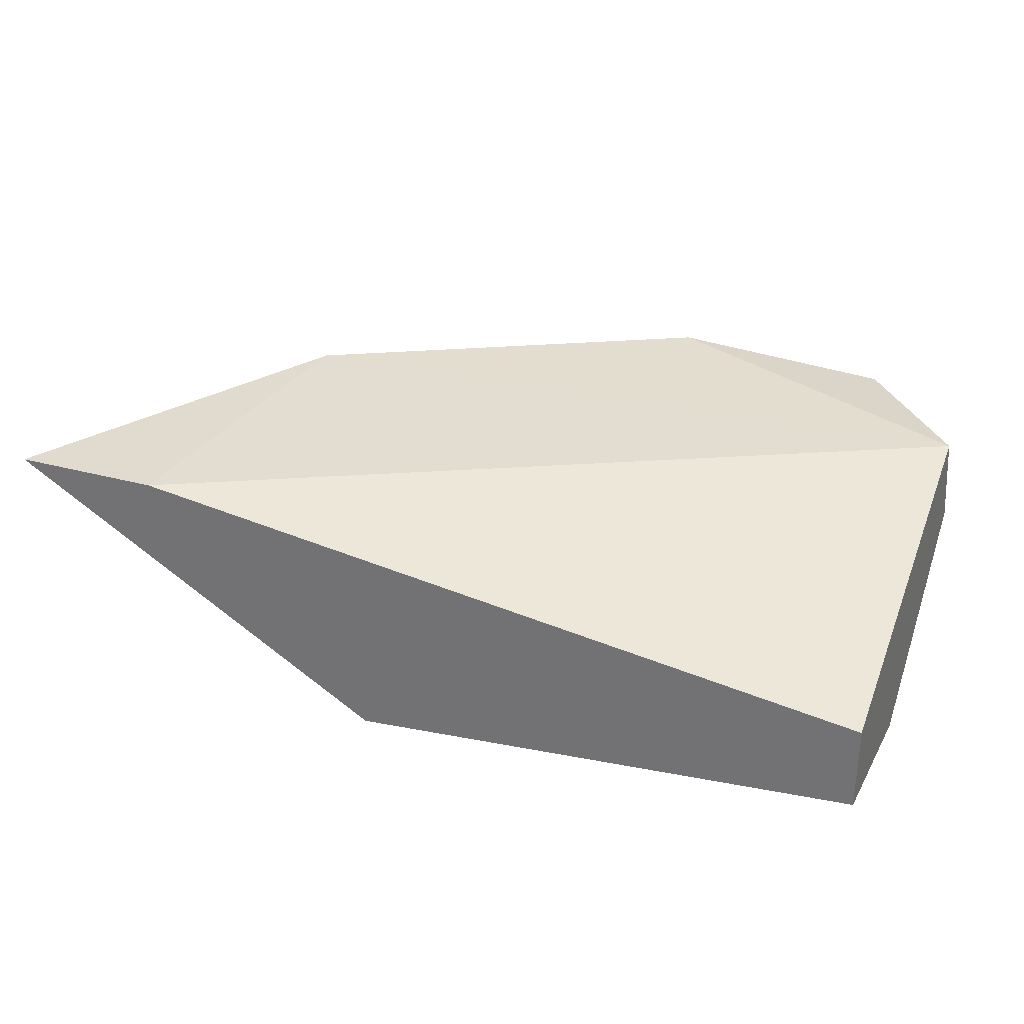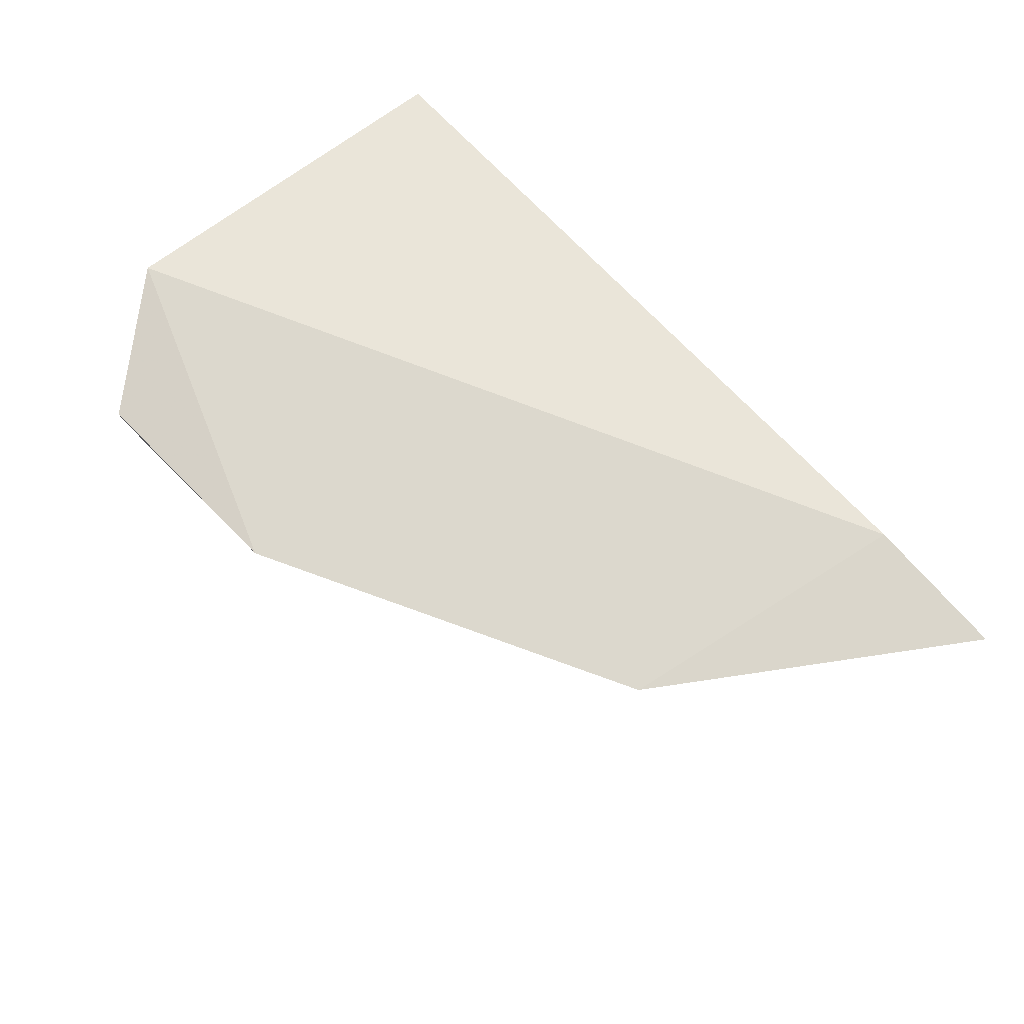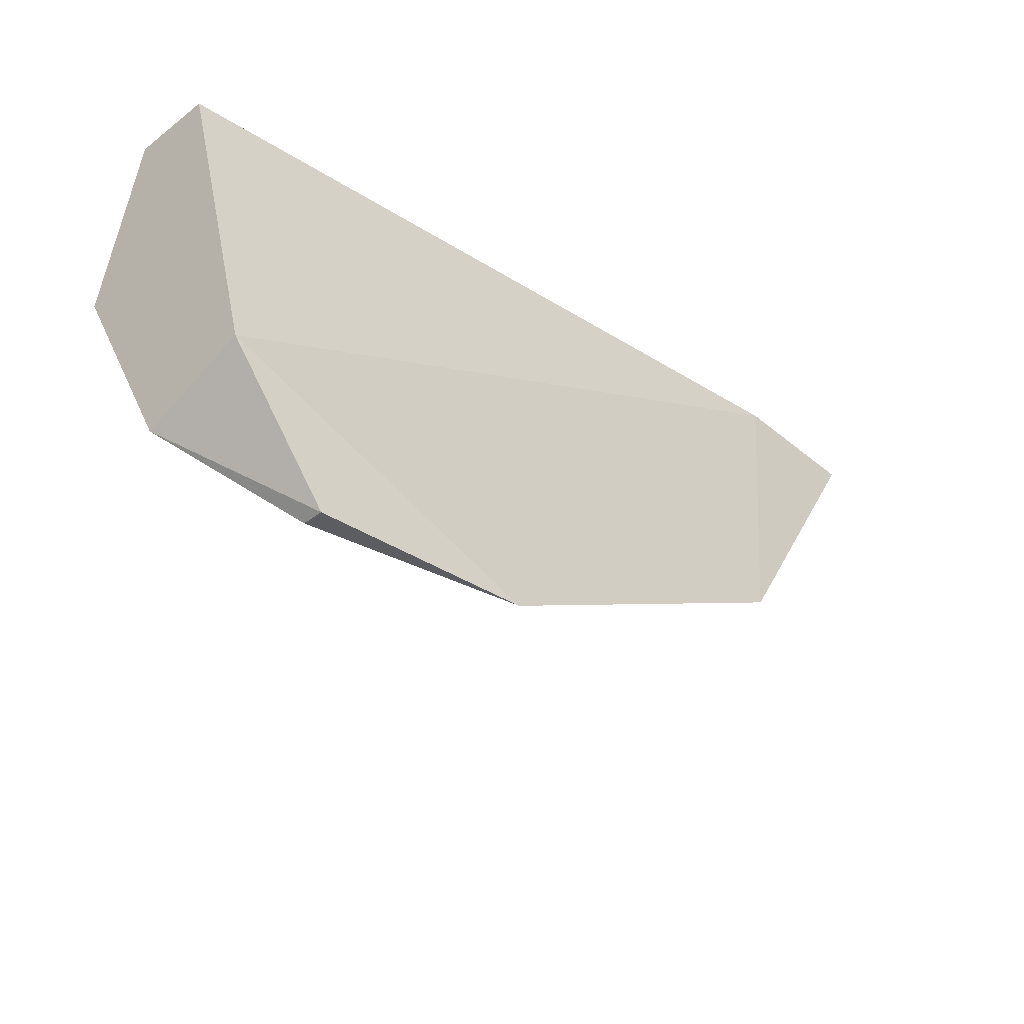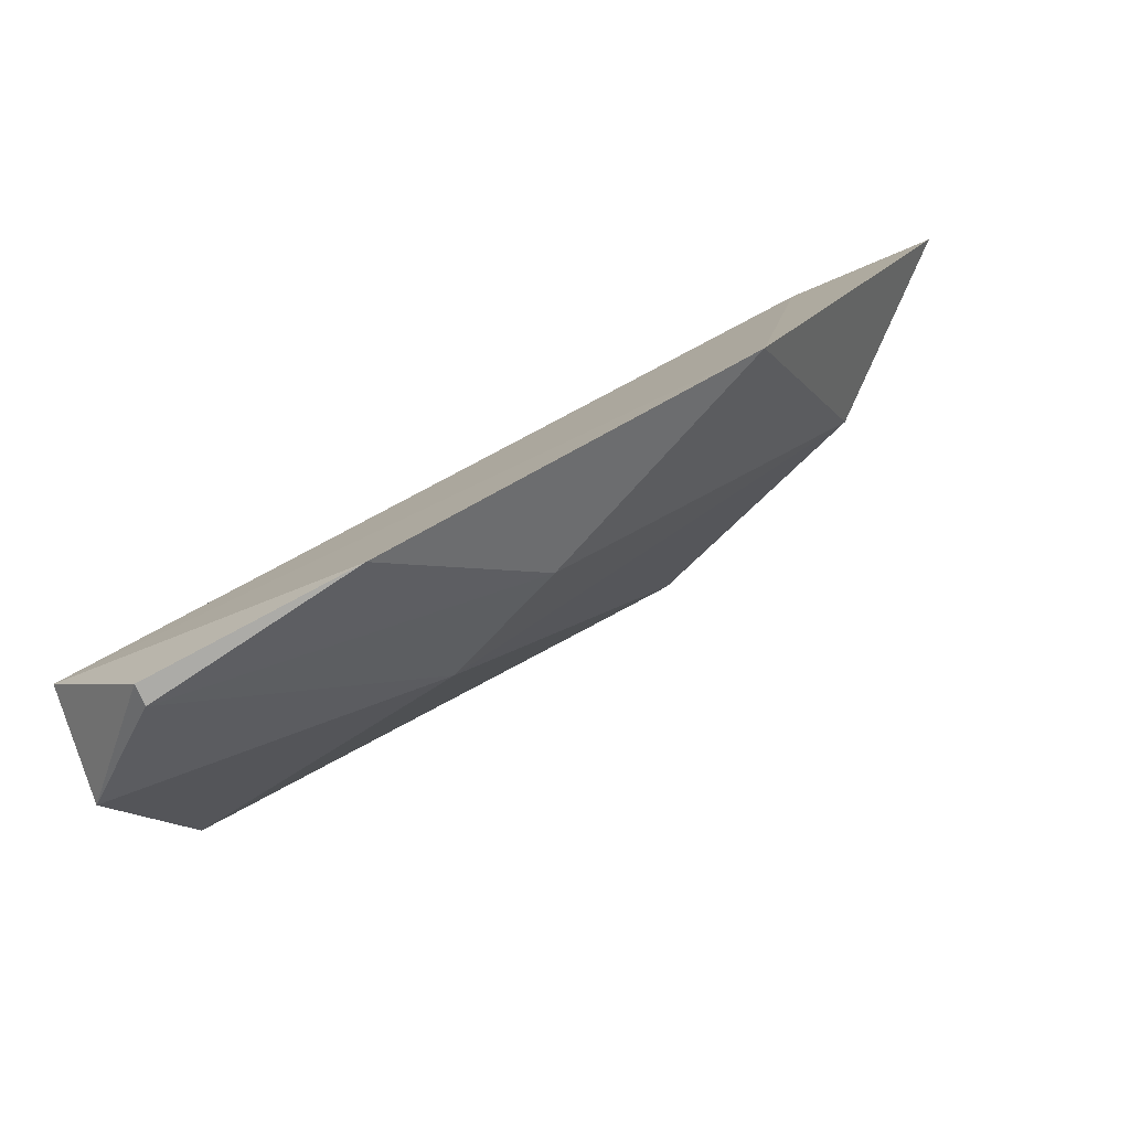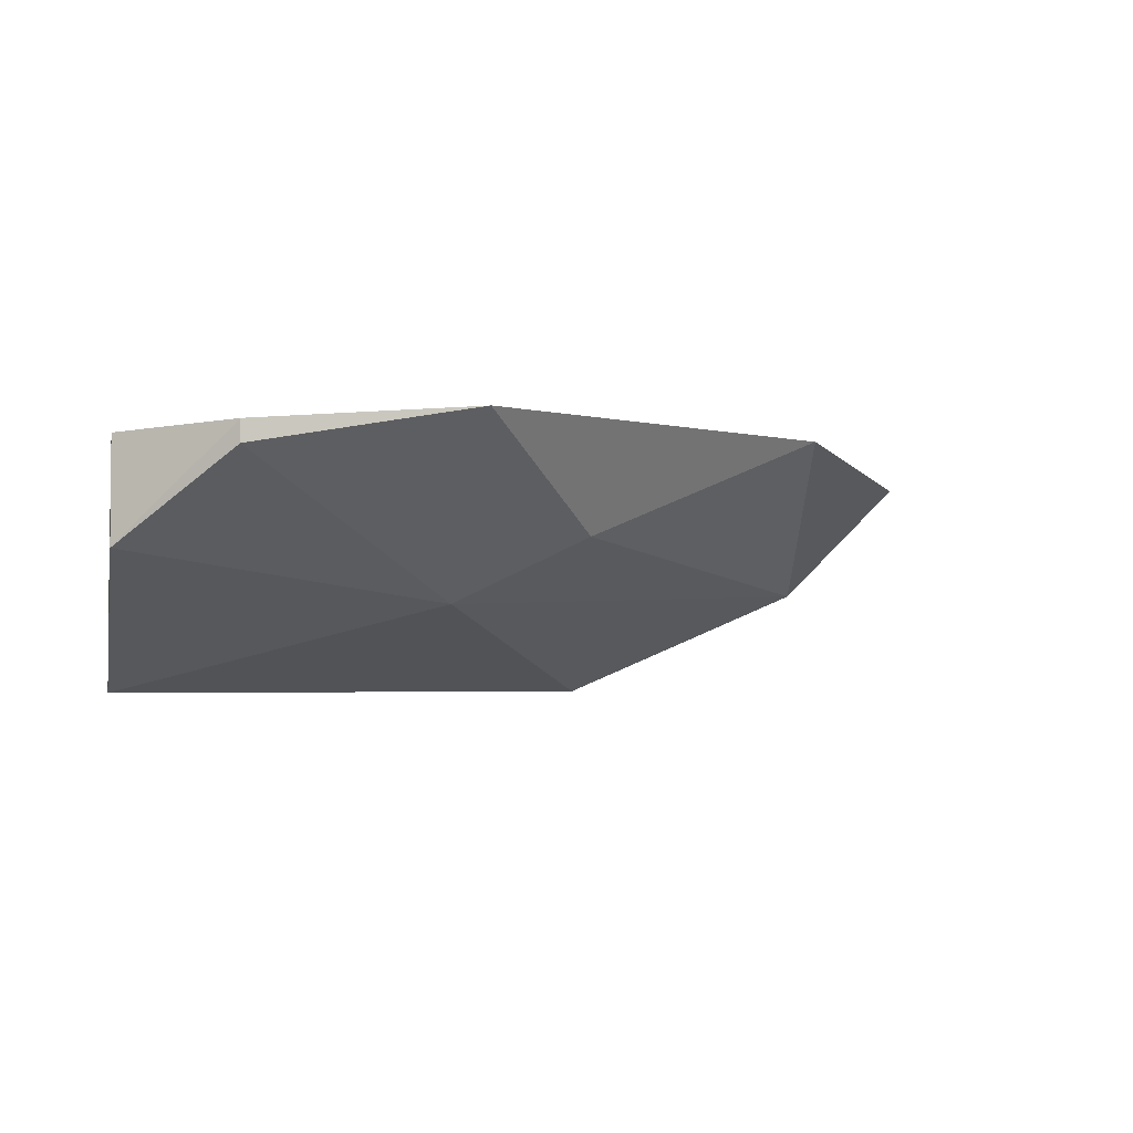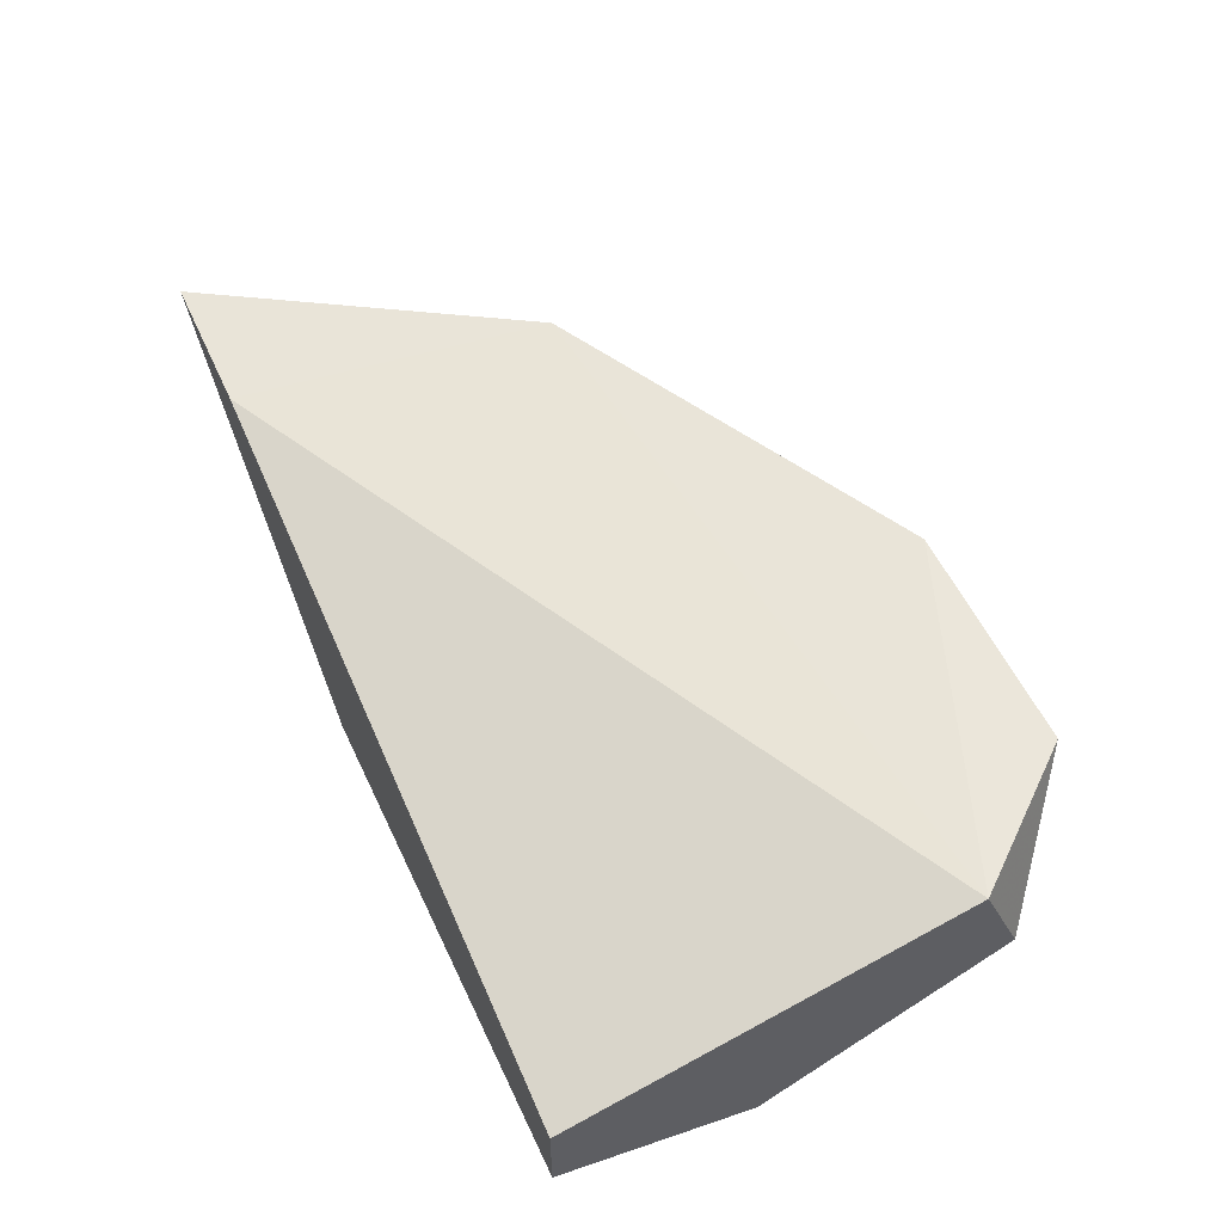
<metadata>
{"format":"obj","ext":"obj","renderer":"f3d","projection":"perspective","resolution":1024,"background":"white","views":[{"elev":30.7,"azim":21.5,"up":"+Y"},{"elev":76.7,"azim":-132.1,"up":"+Y"},{"elev":-38.5,"azim":133.7,"up":"+Z"},{"elev":-75.1,"azim":-157.0,"up":"+Z"},{"elev":-3.2,"azim":167.3,"up":"+Y"},{"elev":55.0,"azim":65.7,"up":"+Y"}]}
</metadata>
<code>
v -0.02127 -0.01713 -0.05913
v -0.02158 -0.005649 -0.07164
v -0.006663 -0.006909 -0.07227
v -0.006663 -0.00837 -0.07227
v -0.06068 -0.006909 -0.03723
v 0.000642 -0.006909 -0.06351
v 0.000642 -0.02297 -0.05038
v 0.000642 -0.02005 -0.03723
v 0.000642 -0.01421 -0.03723
v 0.000642 -0.01421 -0.06643
v -0.05045 -0.006909 -0.03723
v -0.05045 -0.01567 -0.04162
v -0.03439 -0.02297 -0.03723
v -0.03002 -0.01275 -0.06205
v -0.04691 -0.00565 -0.05813
f 14 15 2
f 9 5 13
f 5 12 13
f 9 7 6
f 12 5 15
f 14 12 15
f 7 9 8
f 9 13 8
f 13 7 8
f 13 12 1
f 7 13 1
f 14 4 1
f 12 14 1
f 5 9 11
f 9 6 11
f 15 5 11
f 6 15 11
f 4 3 10
f 3 6 10
f 6 7 10
f 1 4 10
f 7 1 10
f 3 4 2
f 4 14 2
f 6 3 2
f 15 6 2

</code>
